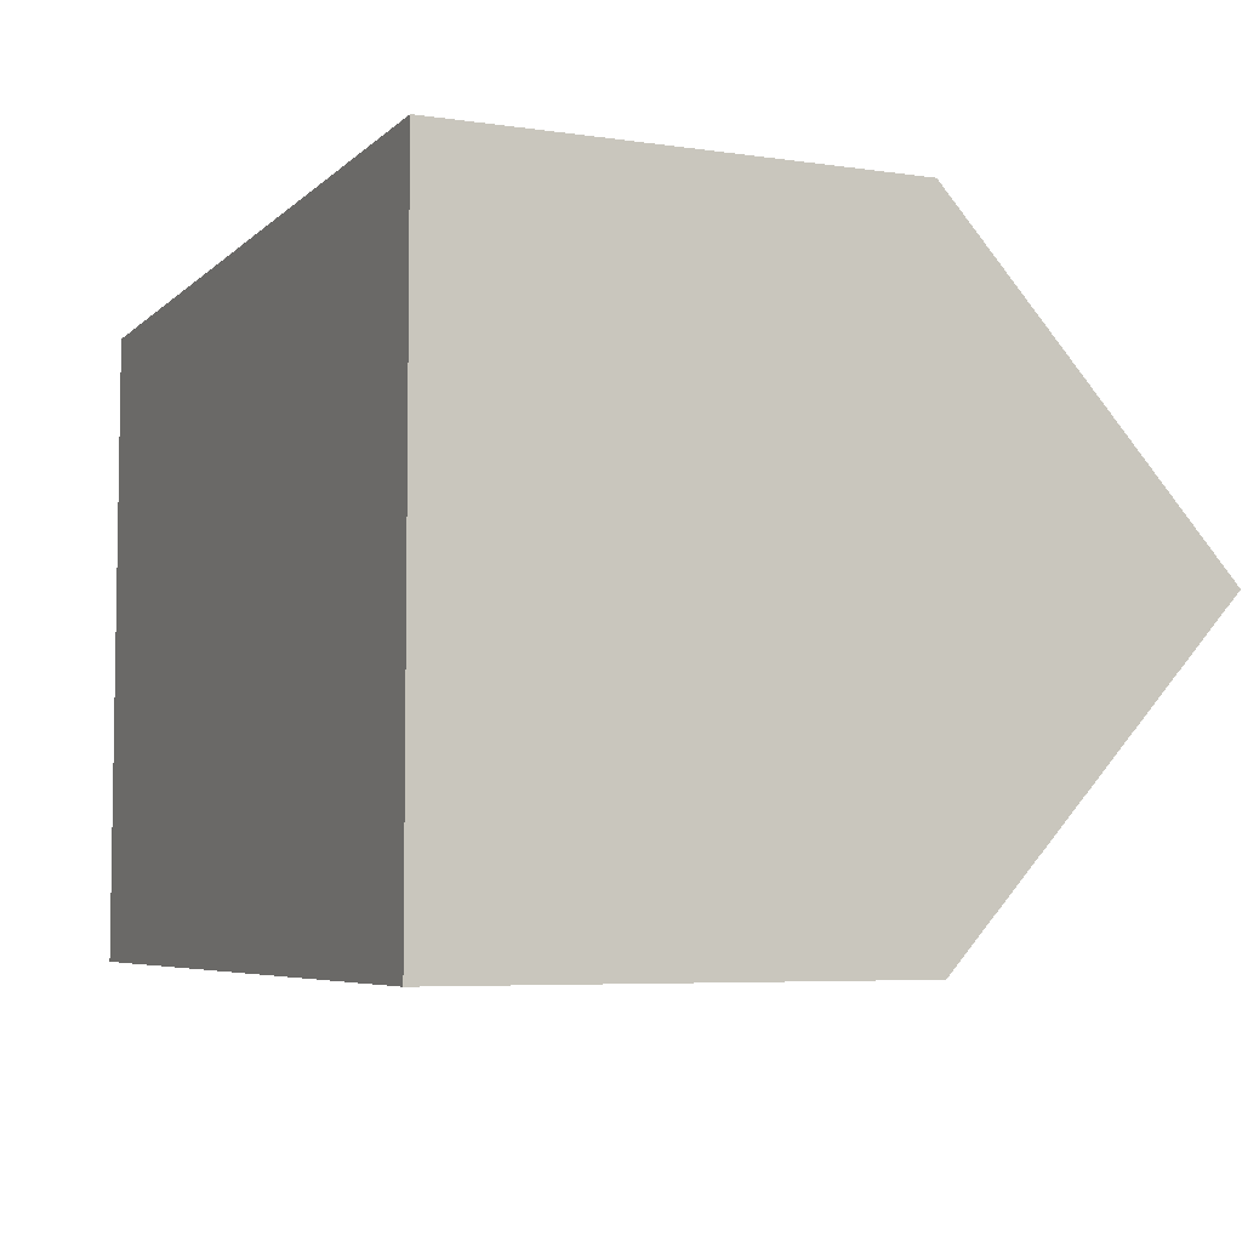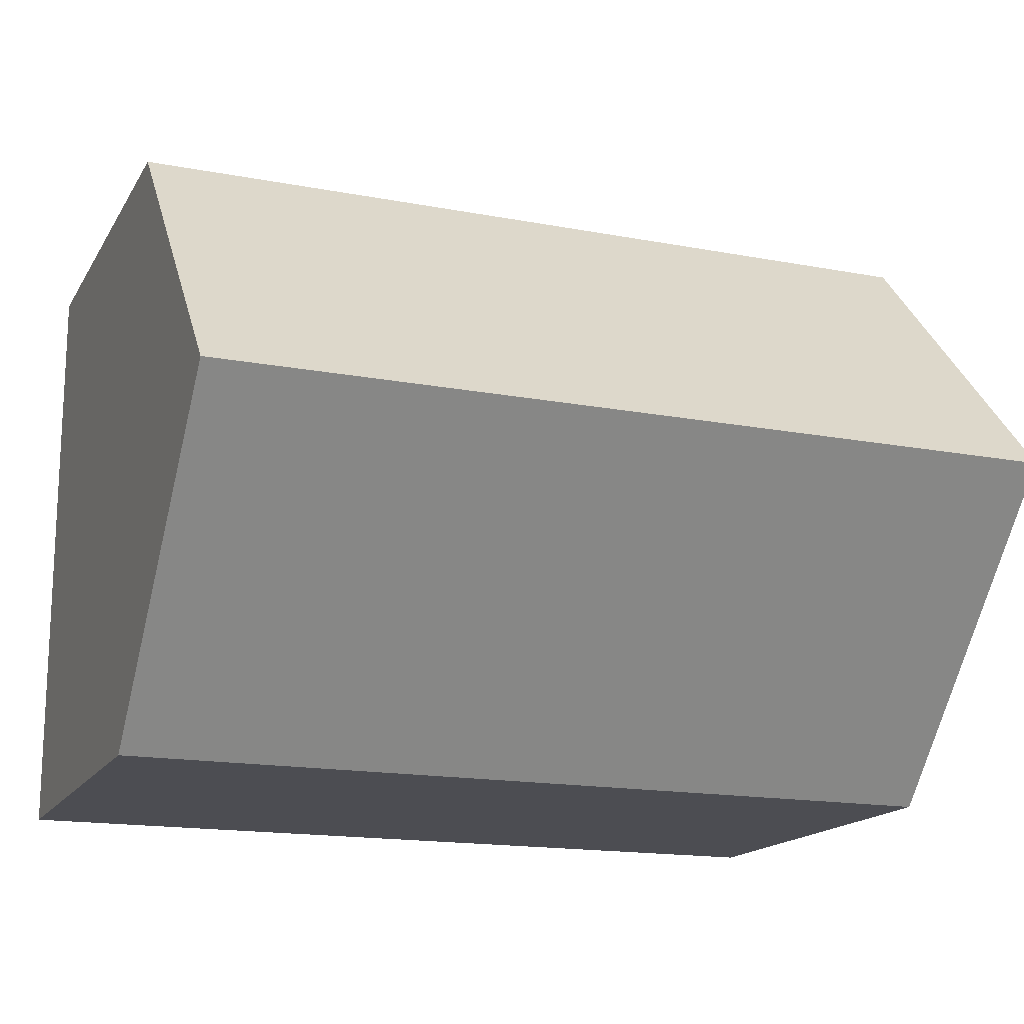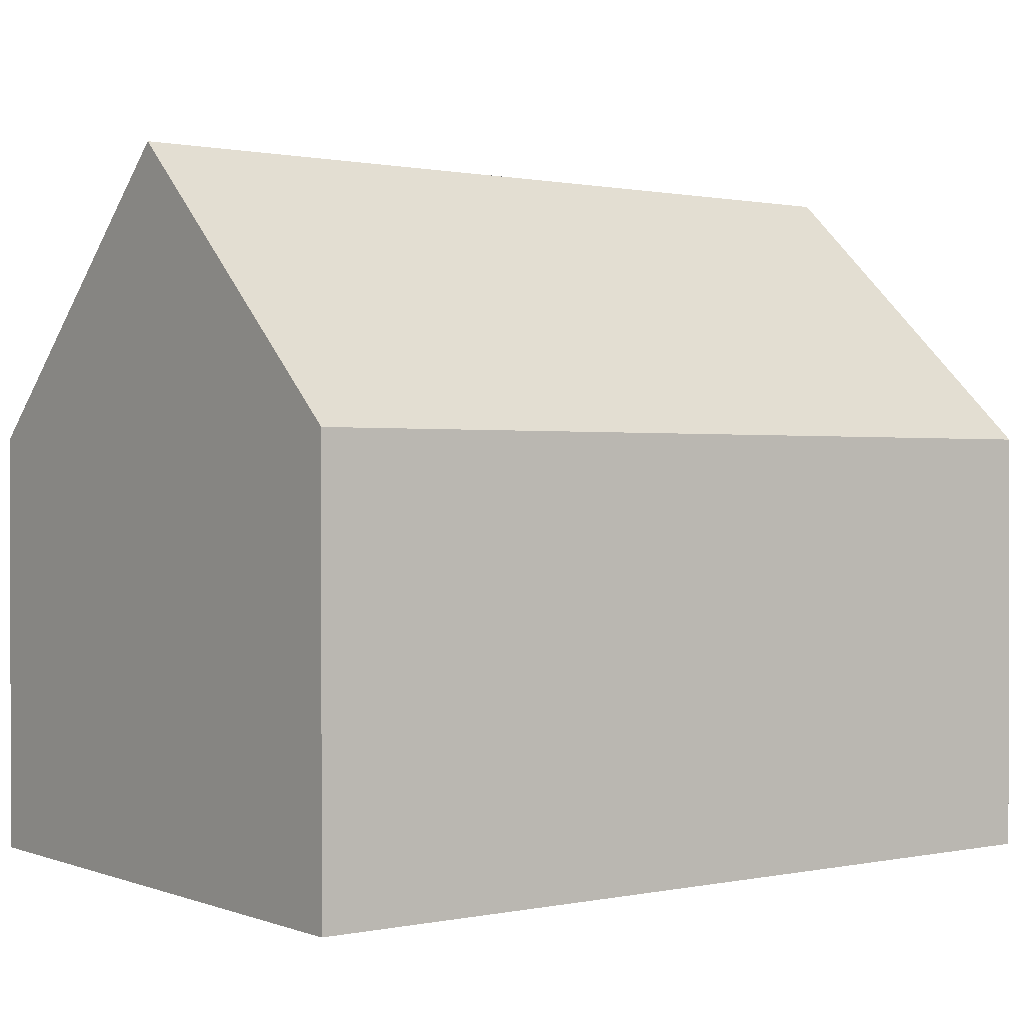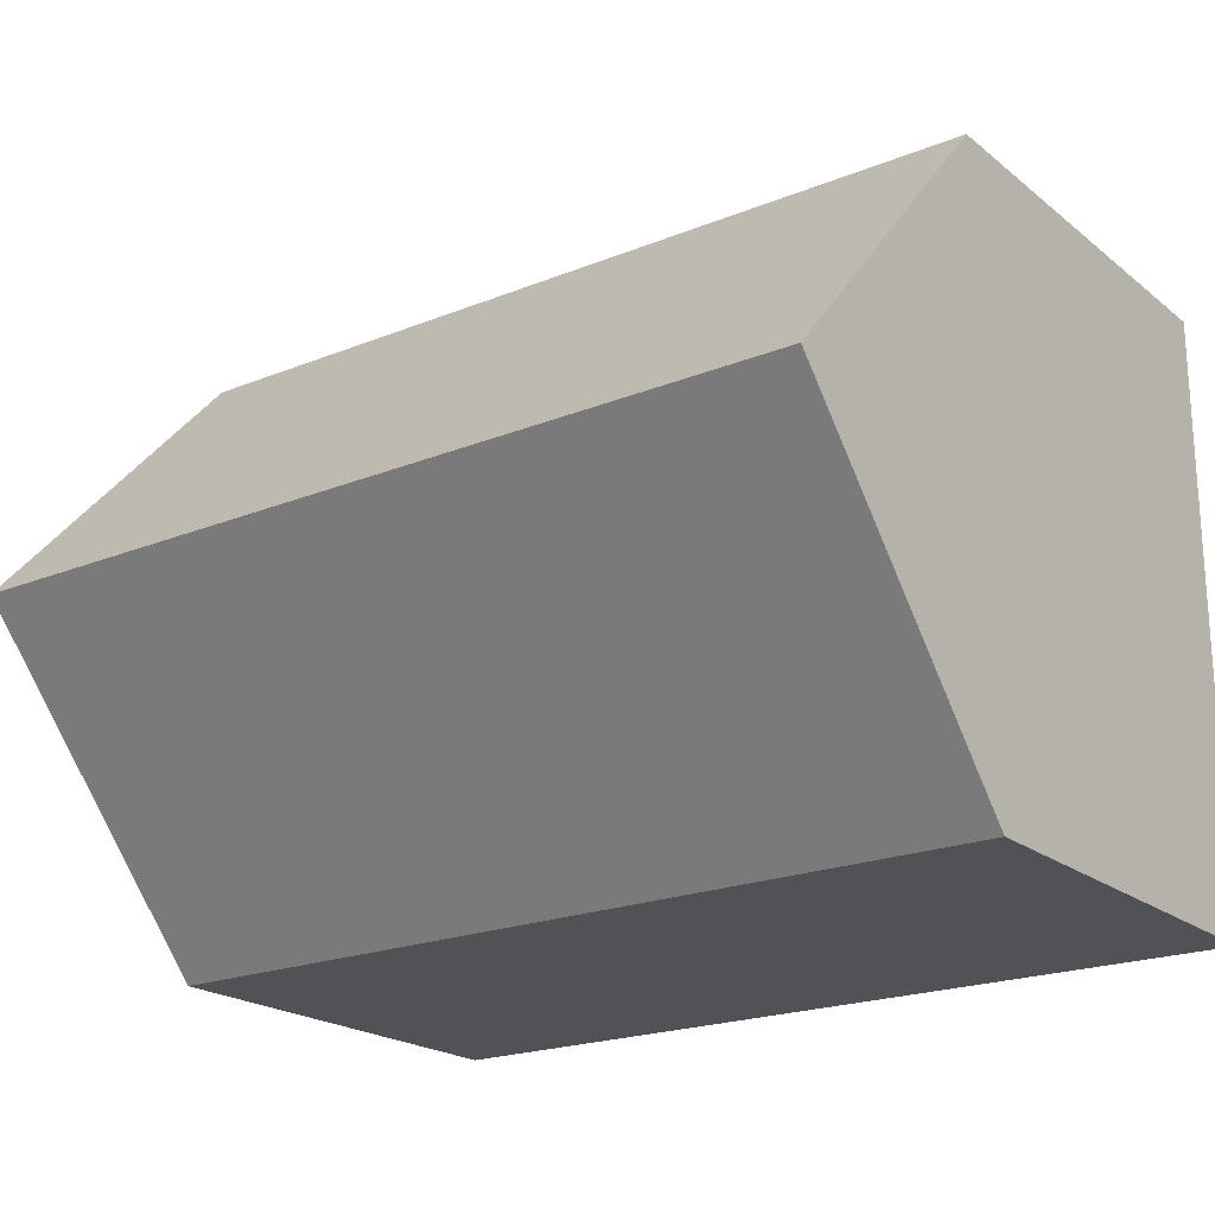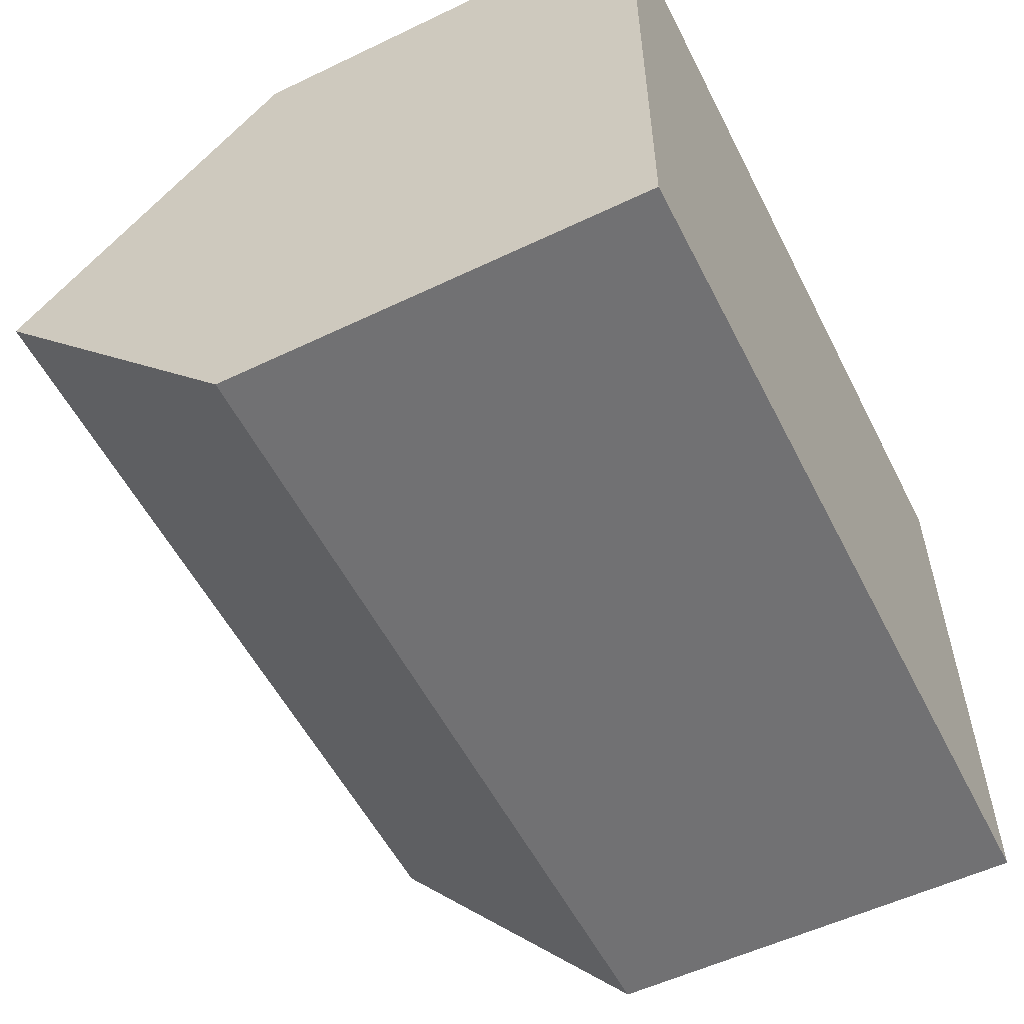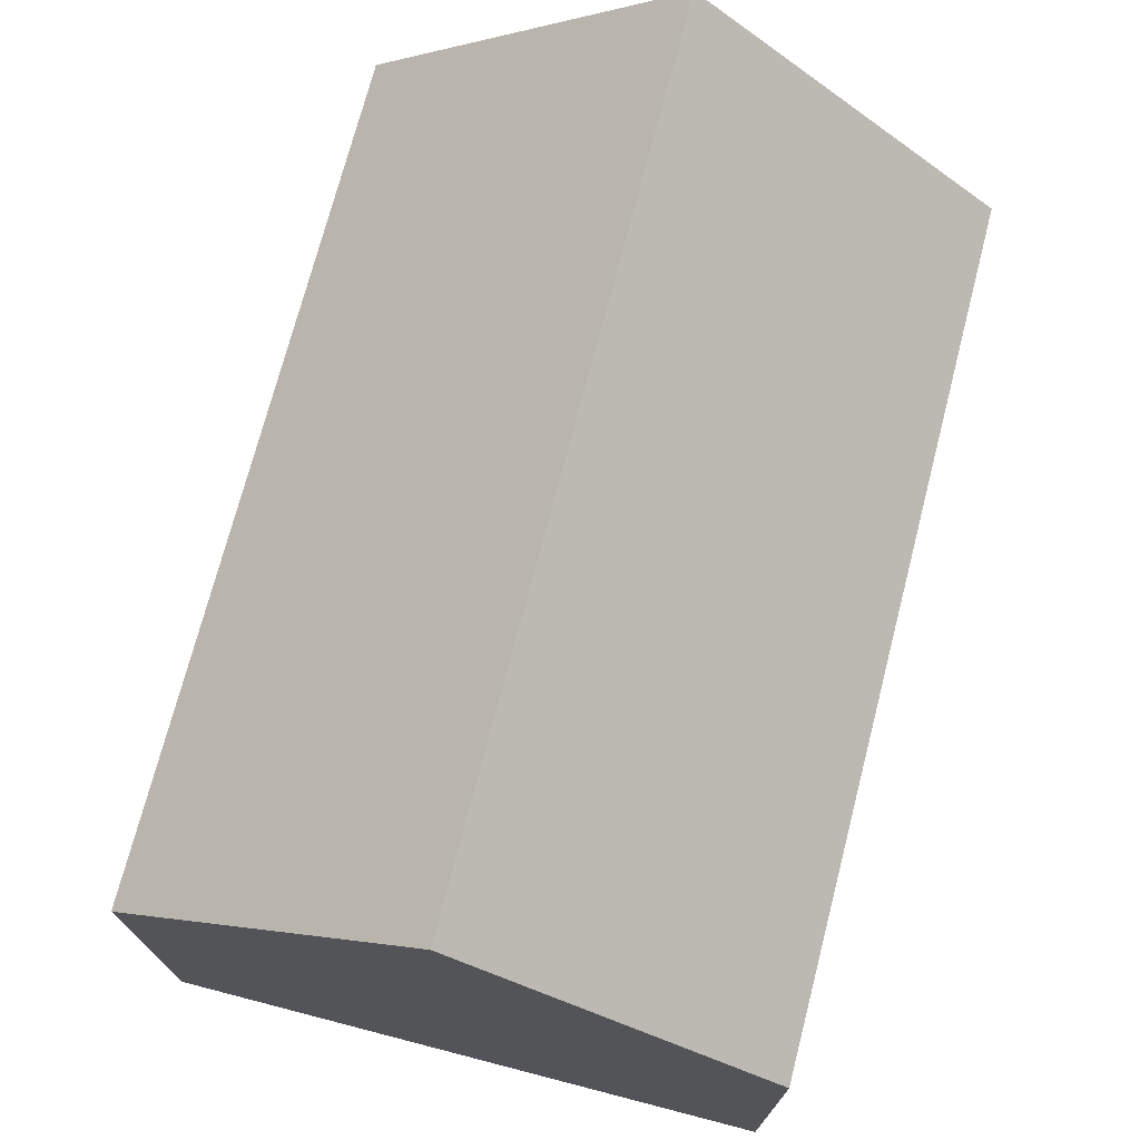
<metadata>
{"format":"obj","ext":"obj","renderer":"f3d","projection":"perspective","resolution":1024,"background":"white","views":[{"elev":-5.8,"azim":-113.8,"up":"+Y"},{"elev":-16.4,"azim":-21.2,"up":"+Y"},{"elev":0.6,"azim":-36.8,"up":"+Z"},{"elev":-20.9,"azim":36.0,"up":"+Y"},{"elev":-55.3,"azim":116.7,"up":"+Y"},{"elev":72.8,"azim":-75.5,"up":"+Z"}]}
</metadata>
<code>
v  -1.443e-15 5 11.5
v  14 5 11.5
v  14 10 7
v  6.661e-16 10 7
v  -1.554e-15 0 7
v  0 0 0
v  2.22e-15 10 0
v  14 10 3.109e-15
v  14 -3.109e-15 7
v  14 -3.109e-15 3.109e-15
g OpenSCAD_Model
f 1 2 3
f 4 1 3
f 5 1 6
f 6 1 4
f 6 4 7
f 4 3 7
f 7 3 8
f 5 9 2
f 1 5 2
f 10 8 3
f 9 10 2
f 2 10 3
f 7 8 6
f 6 8 10
f 6 10 9
f 5 6 9

</code>
